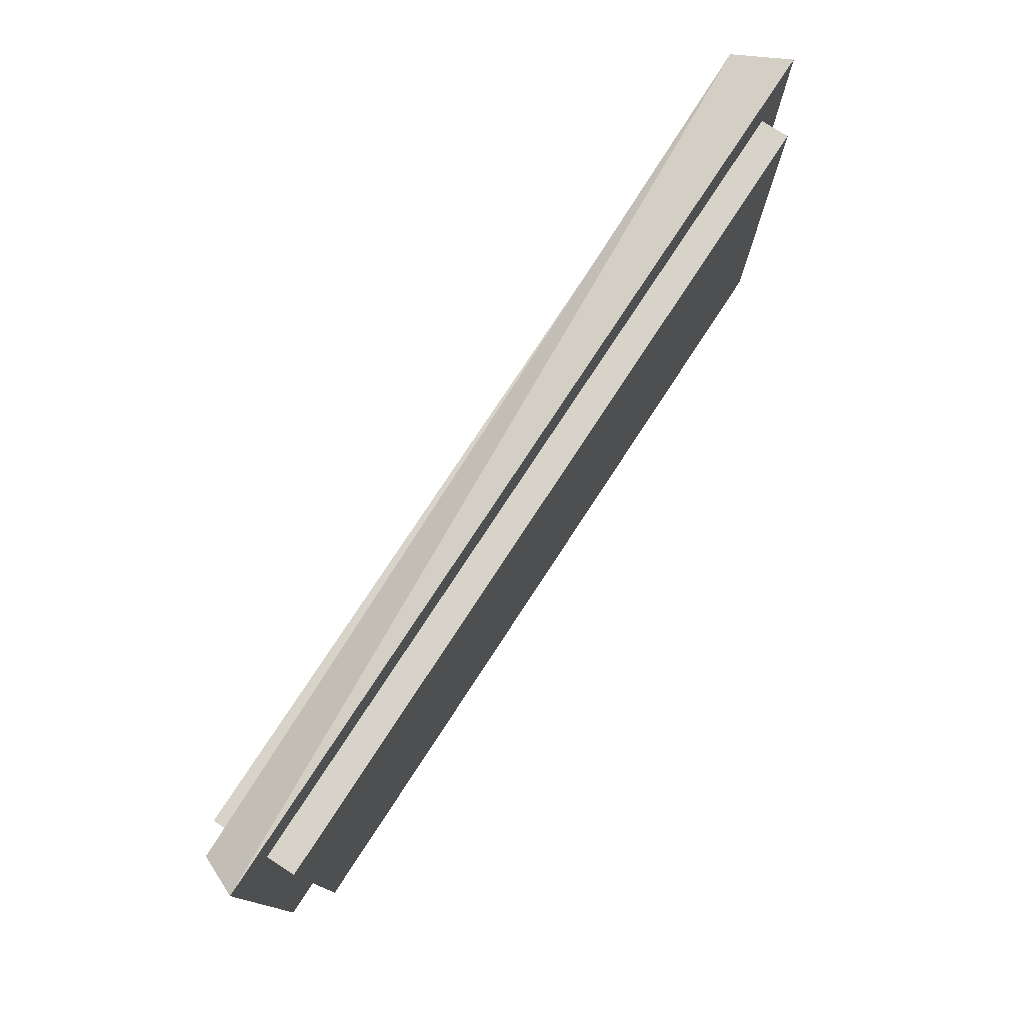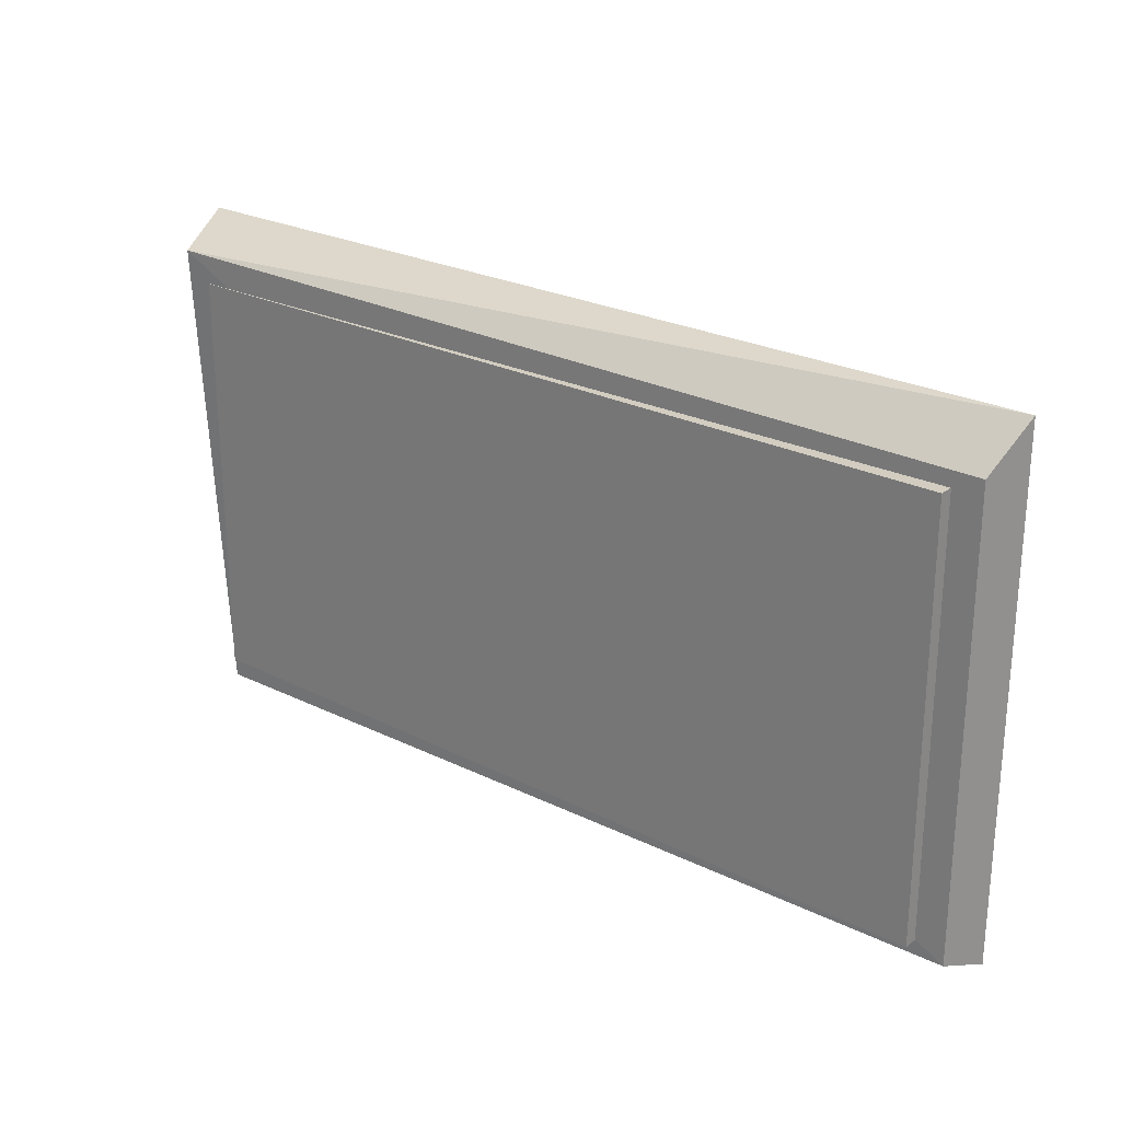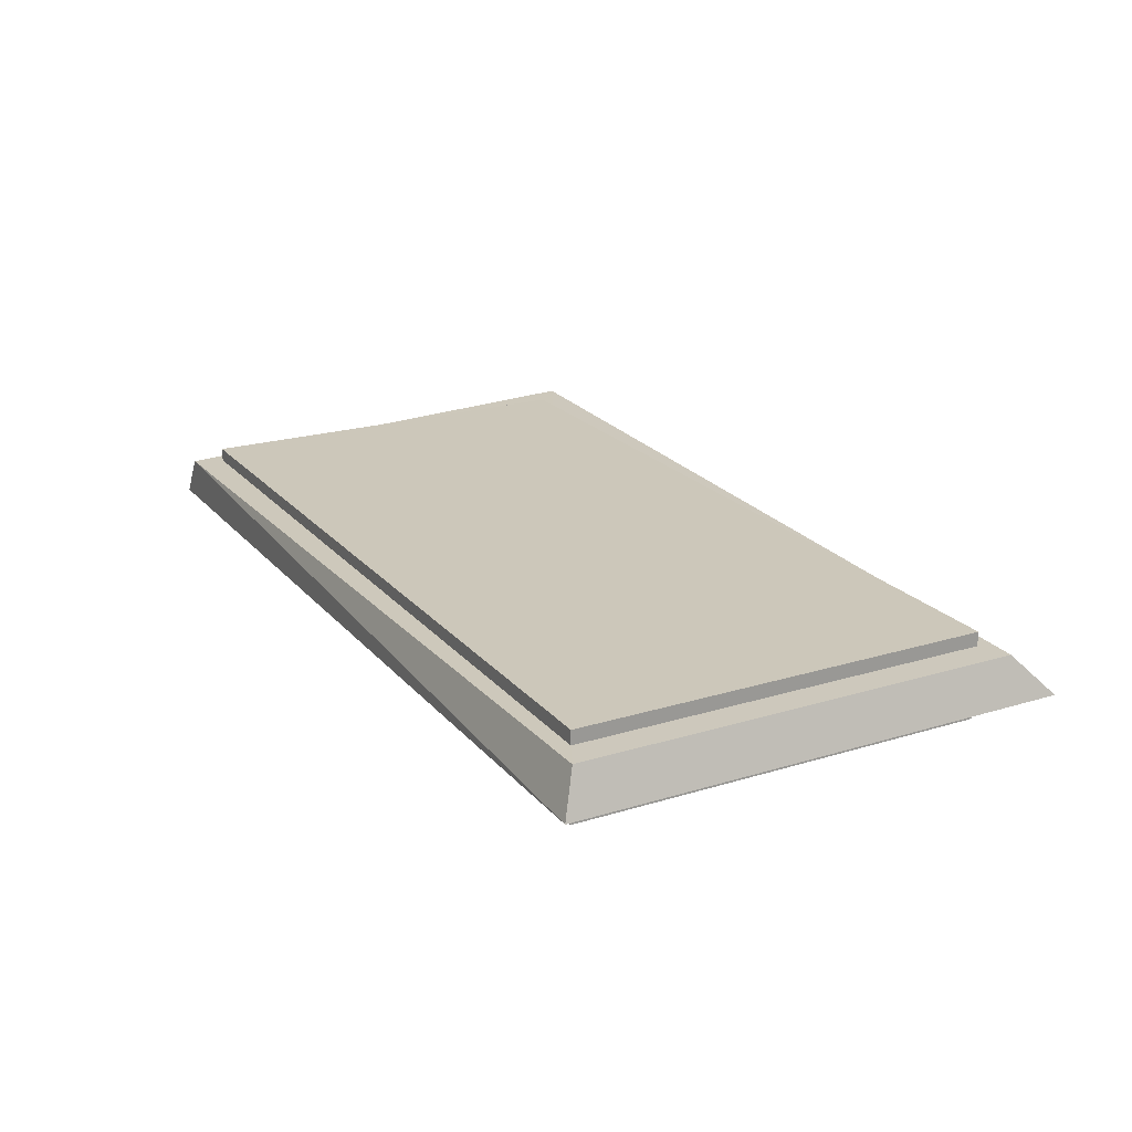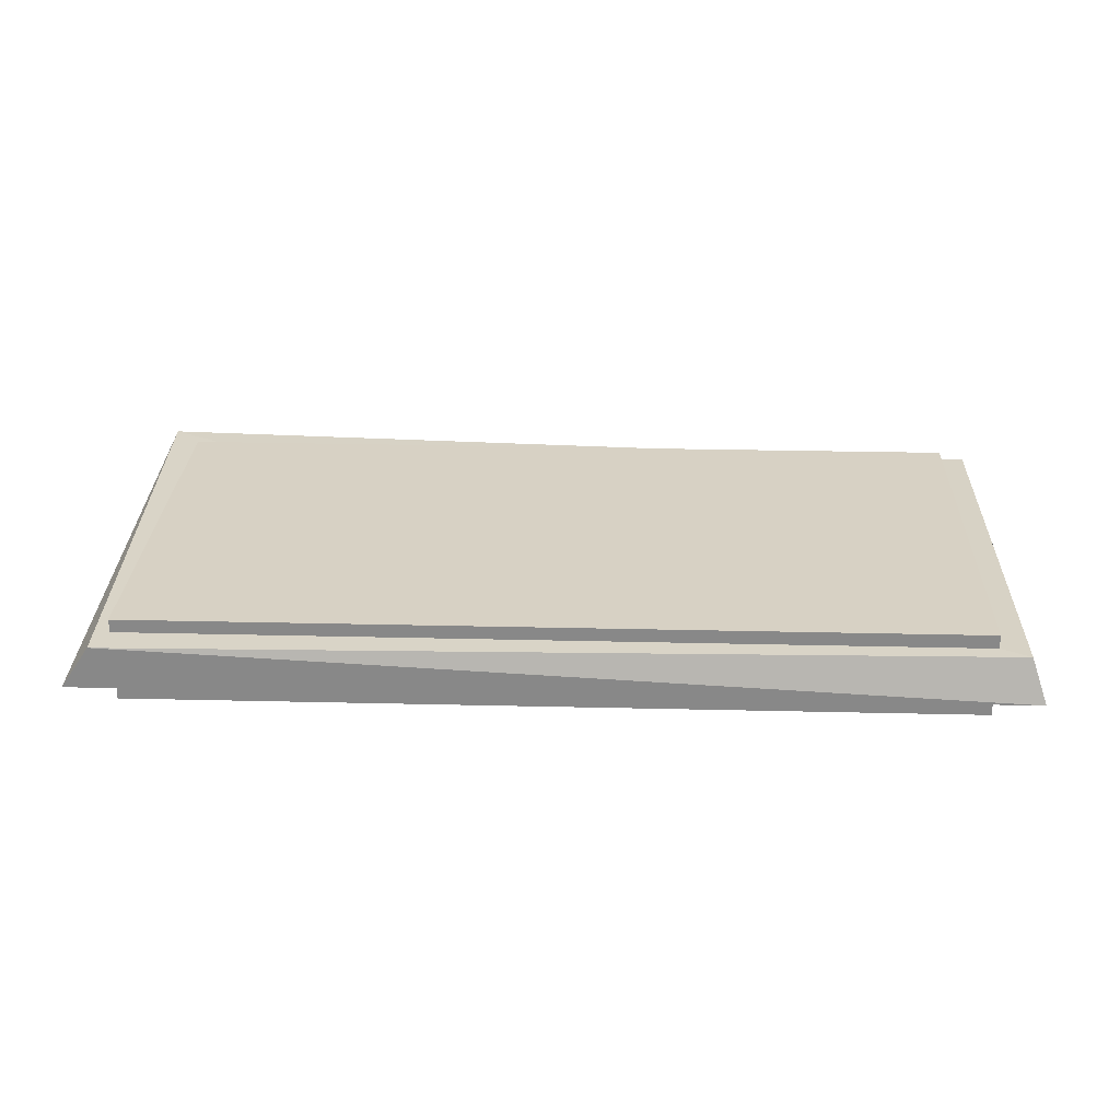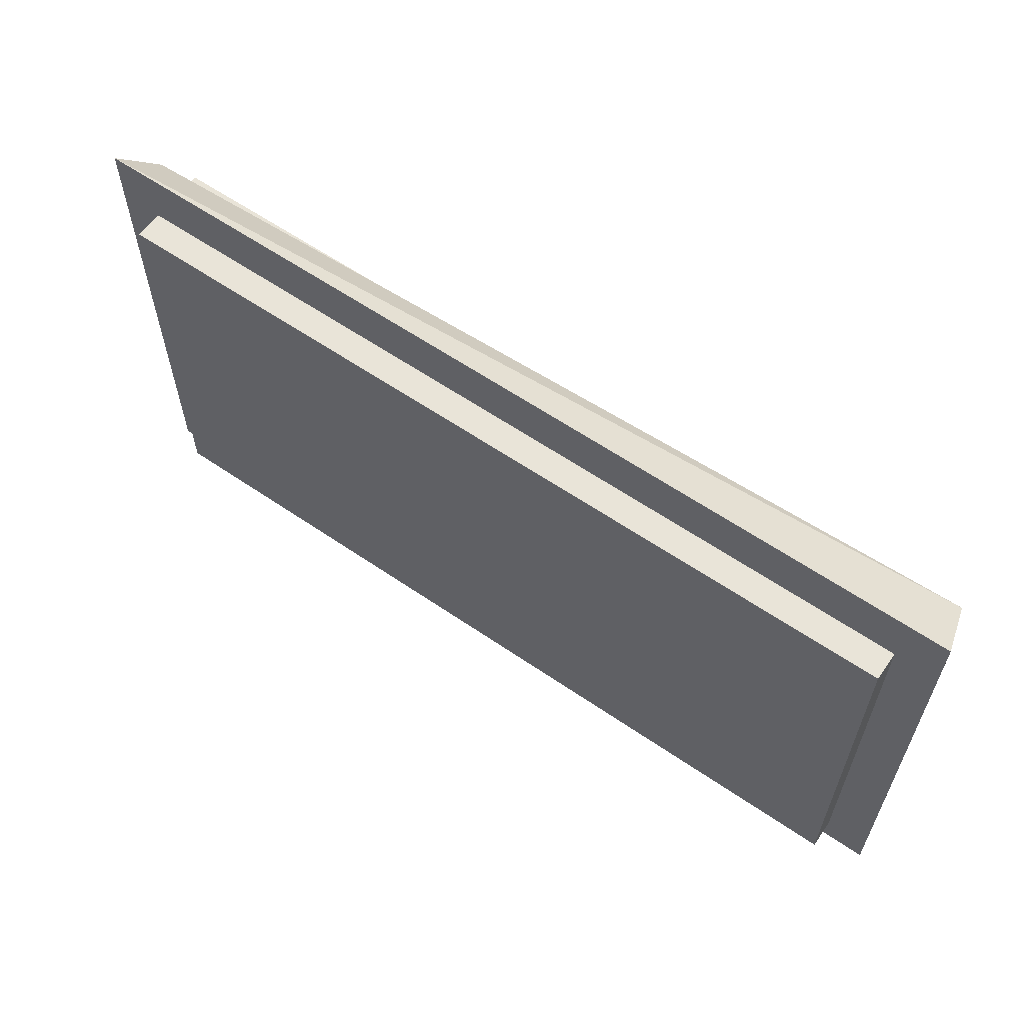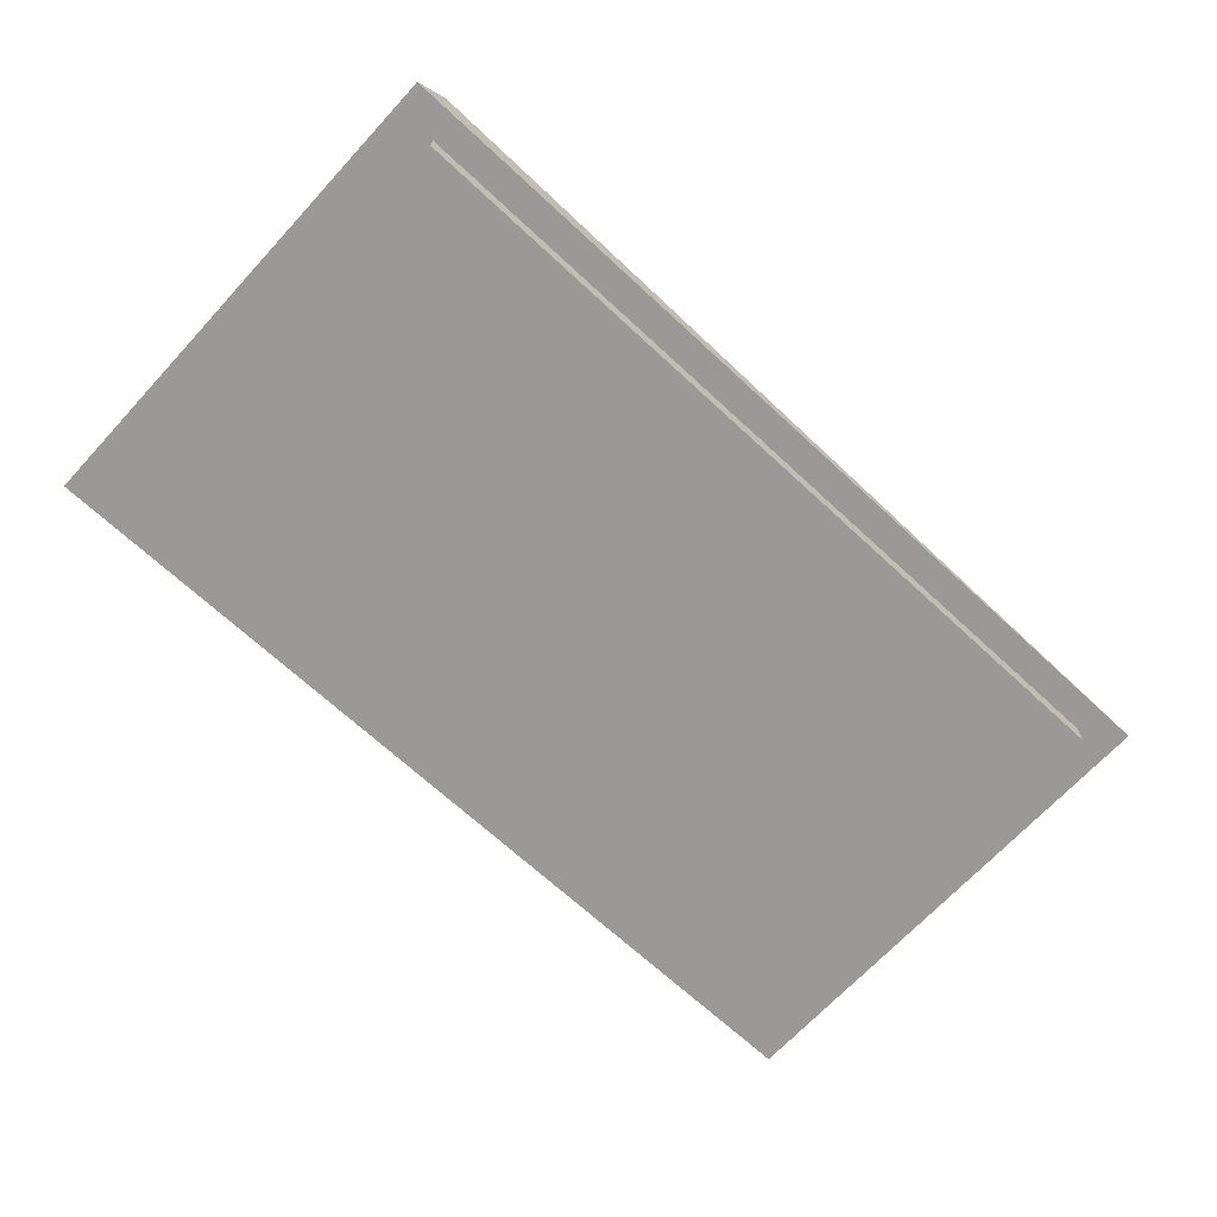
<metadata>
{"format":"obj","ext":"obj","renderer":"f3d","projection":"perspective","resolution":1024,"background":"white","views":[{"elev":77.1,"azim":-56.8,"up":"+Z"},{"elev":24.6,"azim":-140.2,"up":"+Z"},{"elev":21.3,"azim":-118.6,"up":"+Y"},{"elev":27.1,"azim":-177.9,"up":"+Y"},{"elev":60.7,"azim":35.0,"up":"+Z"},{"elev":-68.9,"azim":137.2,"up":"+Y"}]}
</metadata>
<code>
v -0.02176 -0.9845 1.81
v -0.02176 -0.9845 1.52
v -0.02176 -1.045 1.52
v -0.02176 -1.045 1.81
v 0.5582 -1.045 1.52
v 0.5582 -0.9845 1.52
v 0.5582 -0.9845 1.81
v 0.5582 -1.045 1.81
v -0.02176 -1.045 1.52
v 0.5582 -1.045 1.52
v 0.5582 -1.045 1.81
v -0.02176 -1.045 1.81
v 0.5582 -0.9845 1.81
v 0.5582 -0.9845 1.52
v -0.02176 -0.9845 1.52
v -0.02176 -0.9845 1.81
v 0.5582 -1.045 1.81
v 0.5582 -0.9845 1.81
v -0.02176 -0.9845 1.81
v -0.02176 -1.045 1.81
v -0.02176 -0.9845 1.52
v 0.5582 -0.9845 1.52
v 0.5582 -1.045 1.52
v -0.02176 -1.045 1.52
v -0.04176 -0.9945 1.82
v -0.04176 -0.9945 1.51
v -0.05176 -1.025 1.5
v -0.05176 -1.025 1.85
v 0.5882 -1.025 1.5
v 0.5782 -0.9845 1.83
v 0.5882 -1.025 1.85
v -0.05176 -1.025 1.5
v 0.5882 -1.025 1.5
v 0.5882 -1.025 1.85
v -0.05176 -1.025 1.85
v 0.5782 -0.9845 1.83
v -0.04176 -0.9945 1.51
v -0.04176 -0.9945 1.82
v 0.5882 -1.025 1.85
v 0.5782 -0.9845 1.83
v -0.05176 -1.025 1.85
v 0.5682 -0.9945 1.5
v 0.5882 -1.025 1.5
v -0.05176 -1.025 1.5
v 0.5782 -0.9845 1.83
v -0.04176 -0.9945 1.82
v -0.05176 -1.025 1.85
v -0.05176 -1.025 1.5
v -0.04176 -0.9945 1.51
v 0.5682 -0.9945 1.5
v 0.5882 -1.025 1.5
v 0.5682 -0.9945 1.5
v 0.5782 -0.9845 1.83
v 0.5782 -0.9845 1.83
v 0.5682 -0.9945 1.5
v -0.04176 -0.9945 1.51
f 1 2 3
f 1 3 4
f 5 6 7
f 5 7 8
f 9 10 11
f 9 11 12
f 13 14 15
f 13 15 16
f 17 18 19
f 17 19 20
f 21 22 23
f 21 23 24
f 25 26 27
f 25 27 28
f 29 30 31
f 32 33 34
f 32 34 35
f 36 37 38
f 39 40 41
f 42 43 44
f 45 46 47
f 48 49 50
f 51 52 53
f 54 55 56

</code>
